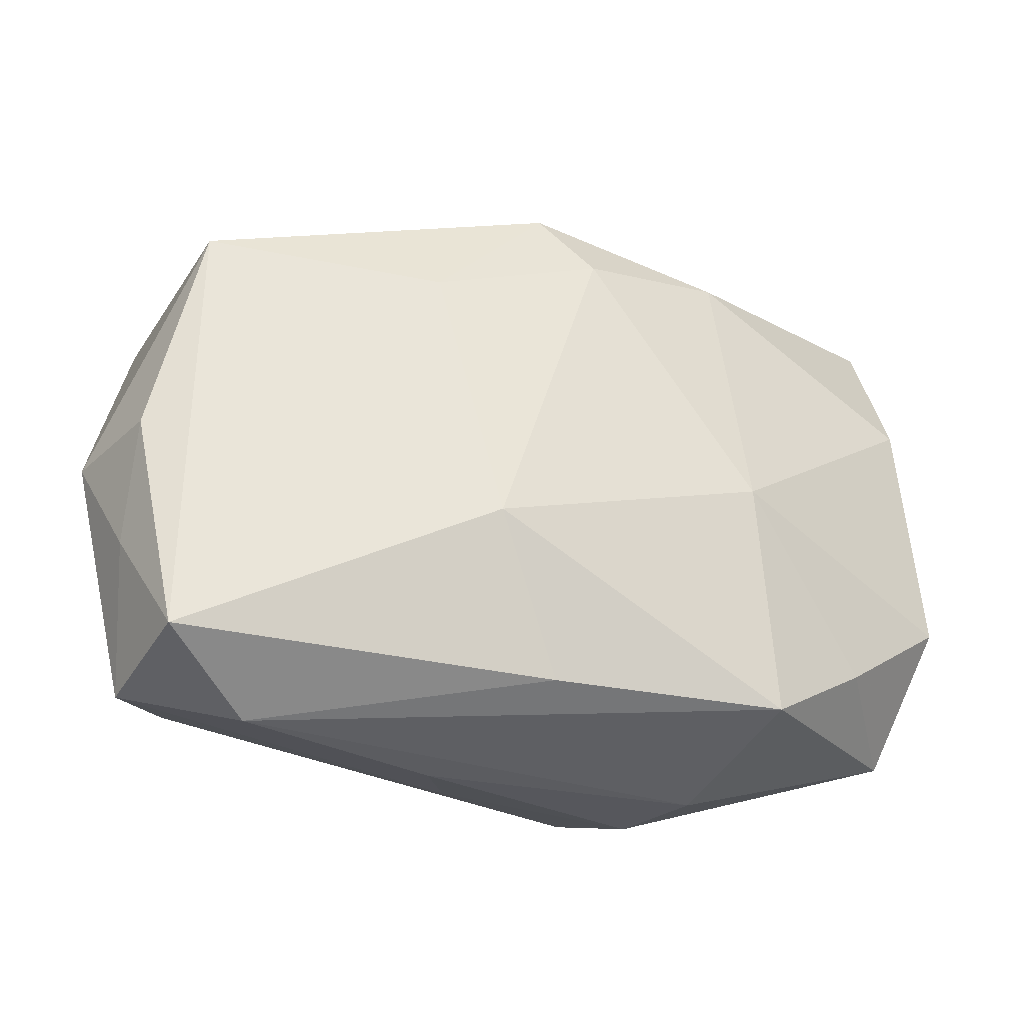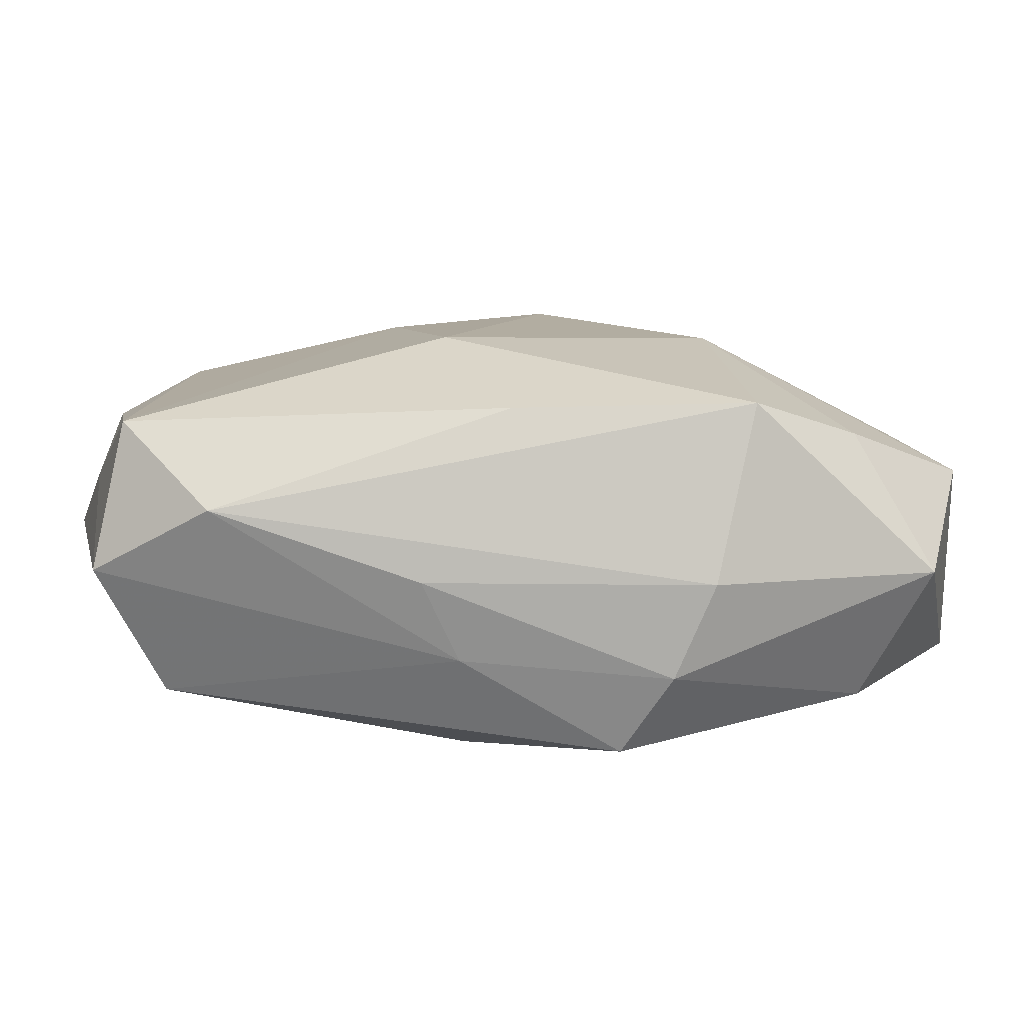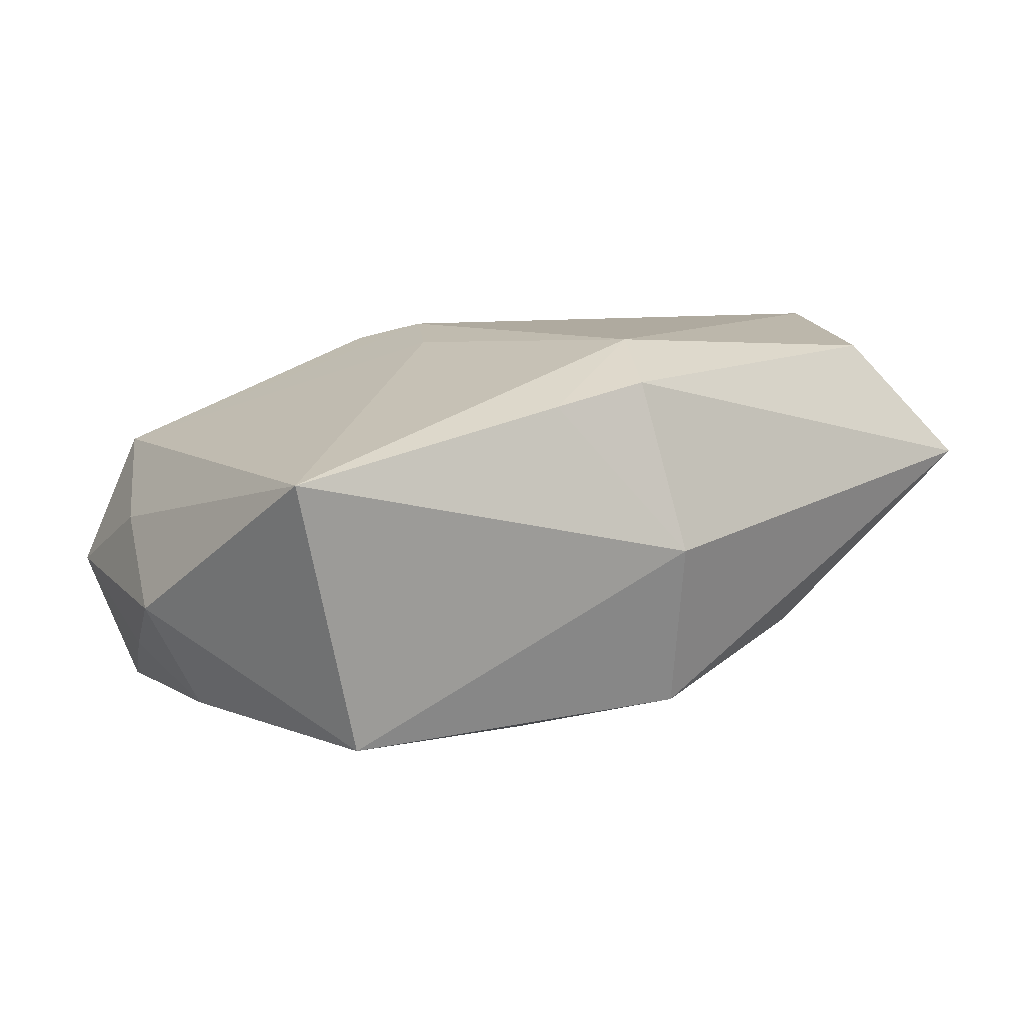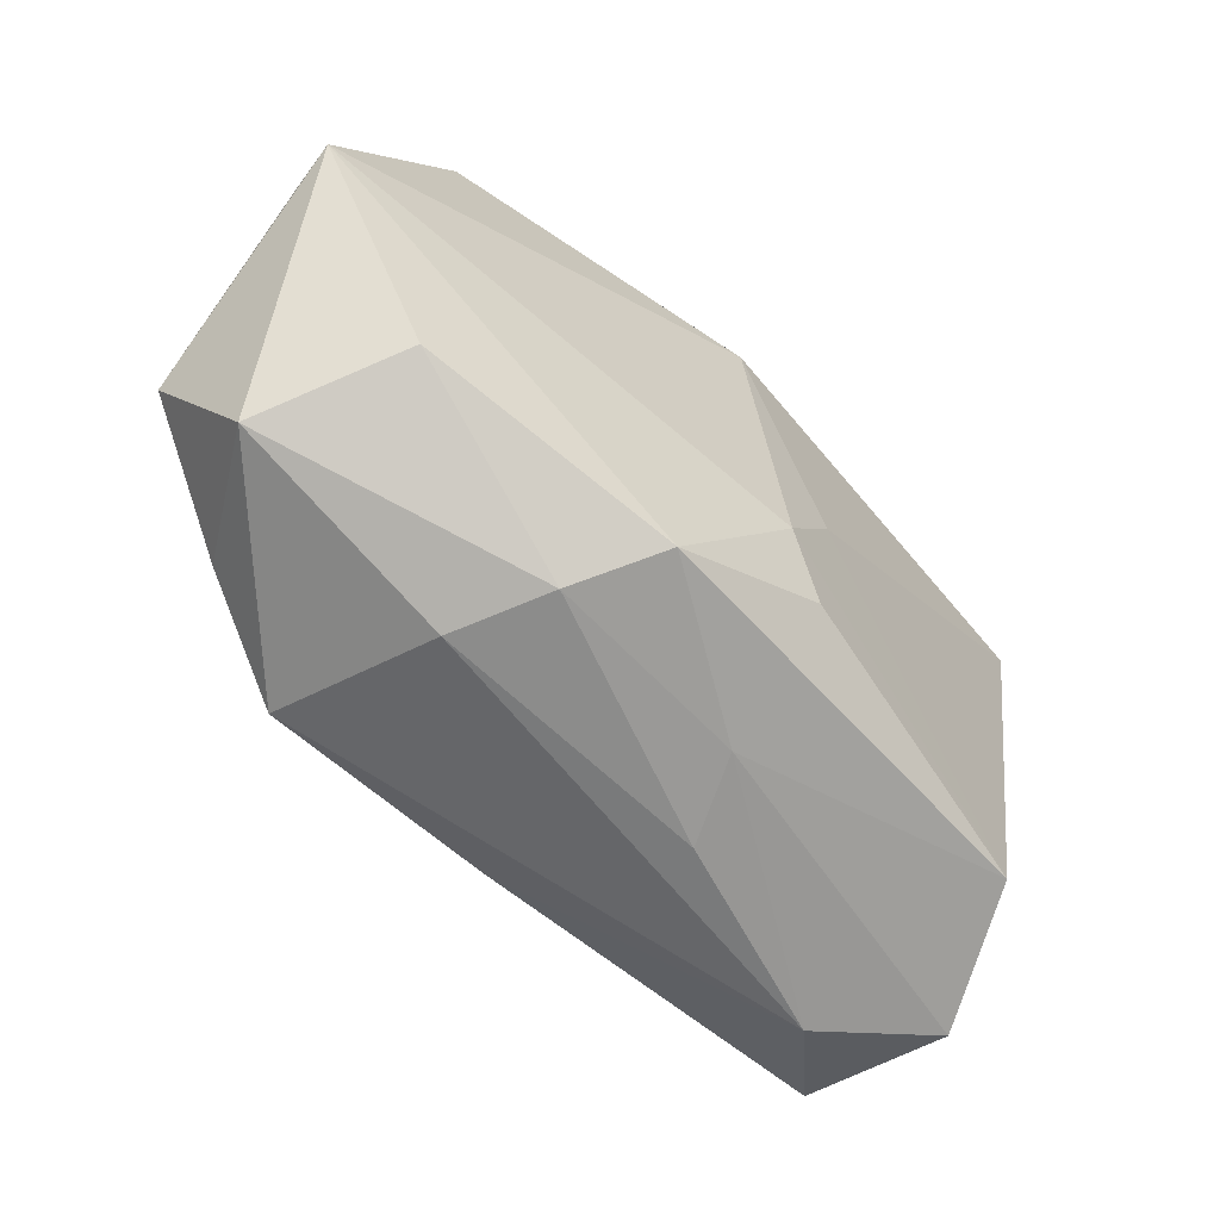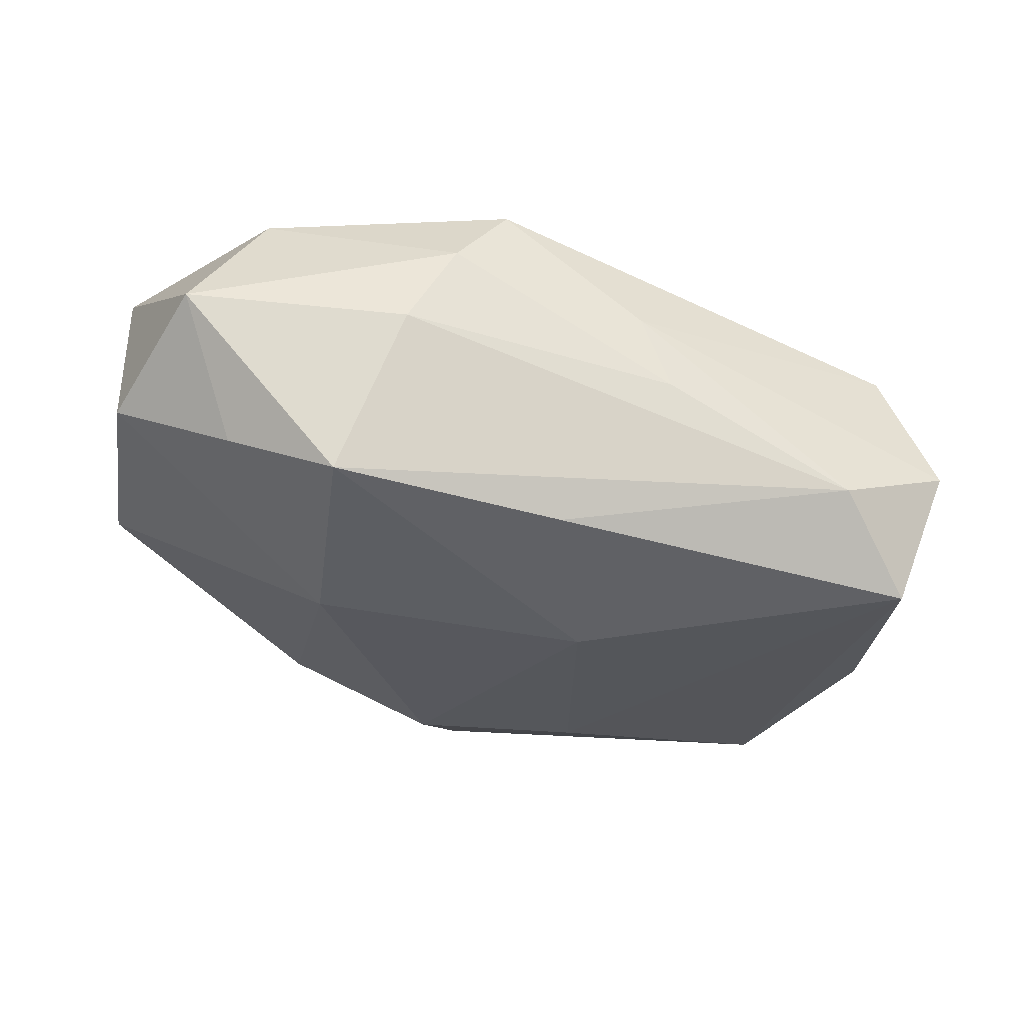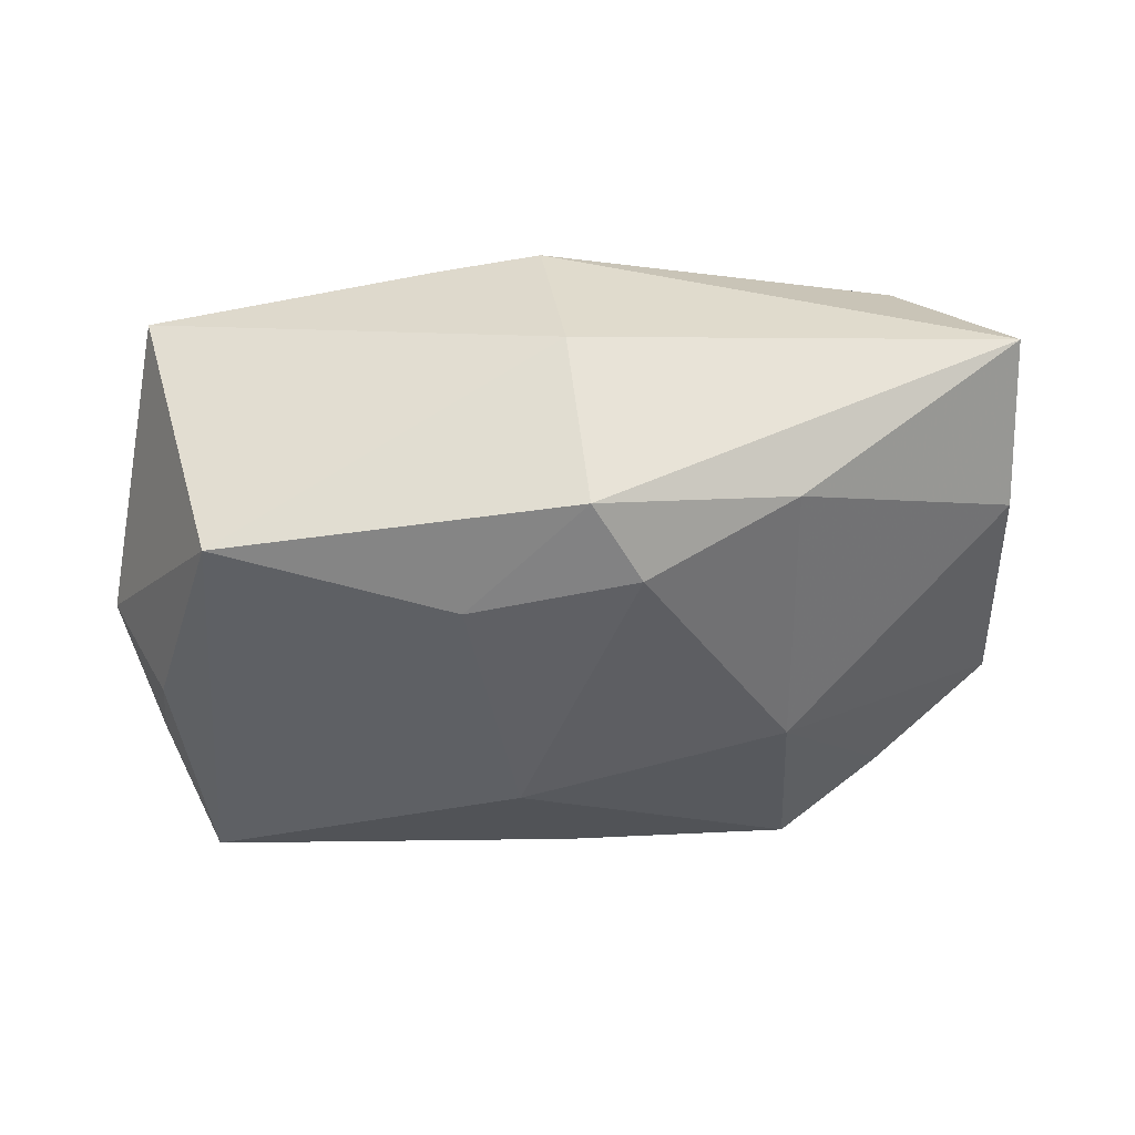
<metadata>
{"format":"obj","ext":"obj","renderer":"f3d","projection":"perspective","resolution":1024,"background":"white","views":[{"elev":-29.7,"azim":171.4,"up":"+Y"},{"elev":-79.4,"azim":-172.4,"up":"+Y"},{"elev":9.4,"azim":142.1,"up":"+Z"},{"elev":-62.2,"azim":-36.5,"up":"+Y"},{"elev":-27.9,"azim":-14.6,"up":"+Z"},{"elev":-42.5,"azim":176.5,"up":"+Z"}]}
</metadata>
<code>
v 0.00713 -0.002531 0.01369
v 0.01094 0.01949 0.01057
v 0.02609 -0.01775 -0.01408
v 0.02559 0.01486 -0.0136
v -0.03231 0.001204 0.01465
v 0.005855 -0.01377 0.01329
v 0.03151 0.01676 0.006408
v -0.02318 -0.01486 0.01319
v 0.004906 -0.02116 0.00531
v -0.03046 0.0212 0.004138
v -0.01347 -0.02234 0.002034
v -0.03133 0.009942 -0.001244
v 0.003575 0.02032 0.01197
v -0.0228 0.01707 0.01318
v -0.03296 -0.008191 -0.001069
v 0.02056 -0.0219 -0.00768
v 0.02655 -0.01606 0.005883
v 0.03379 -0.001088 -0.004801
v 0.0003725 0.0147 0.01465
v -0.001051 -0.01905 -0.01159
v -0.0144 0.01769 -0.008913
v -0.009757 -0.02206 0.008345
v 0.002984 -0.009111 0.01465
v 6.812e-05 0.02011 -0.01279
v 0.008176 0.01158 -0.01543
v -0.01593 -0.00307 -0.0128
v 0.02966 -0.0191 -0.004092
v 0.003373 -0.007999 -0.01598
v 0.0294 -0.00104 -0.0127
v -0.02501 -0.0145 -0.005899
v 0.001925 0.02357 -0.0004614
v -0.005415 -0.02011 0.01364
v 0.03071 -0.009052 0.0007584
v -0.0292 -0.01764 0.004227
v 0.006715 -0.02234 -0.0008232
v -0.003825 0.01474 -0.01467
v -0.0179 -0.01935 -0.009729
v 0.03015 -0.009396 -0.009451
f 19 5 23
f 23 5 32
f 5 10 15
f 15 10 12
f 18 4 7
f 7 4 31
f 5 15 34
f 5 19 14
f 14 10 5
f 11 34 37
f 28 37 26
f 26 15 12
f 36 25 28
f 28 26 36
f 13 14 19
f 31 10 13
f 10 14 13
f 1 19 23
f 1 7 19
f 8 32 5
f 5 34 8
f 22 34 11
f 32 8 22
f 22 8 34
f 18 7 33
f 23 32 6
f 20 37 28
f 30 34 15
f 30 37 34
f 15 26 30
f 30 26 37
f 12 10 21
f 21 26 12
f 21 36 26
f 19 7 2
f 2 13 19
f 2 7 31
f 31 13 2
f 11 37 16
f 37 20 16
f 29 4 18
f 18 38 29
f 36 21 24
f 4 25 24
f 25 36 24
f 31 4 24
f 24 10 31
f 24 21 10
f 35 22 11
f 11 16 35
f 17 6 32
f 17 33 7
f 7 1 17
f 17 1 23
f 23 6 17
f 3 16 20
f 3 20 28
f 3 29 38
f 28 25 3
f 3 25 4
f 4 29 3
f 9 17 32
f 9 35 16
f 32 22 9
f 22 35 9
f 27 9 16
f 17 9 27
f 16 3 27
f 33 17 27
f 27 3 38
f 27 38 18
f 18 33 27

</code>
